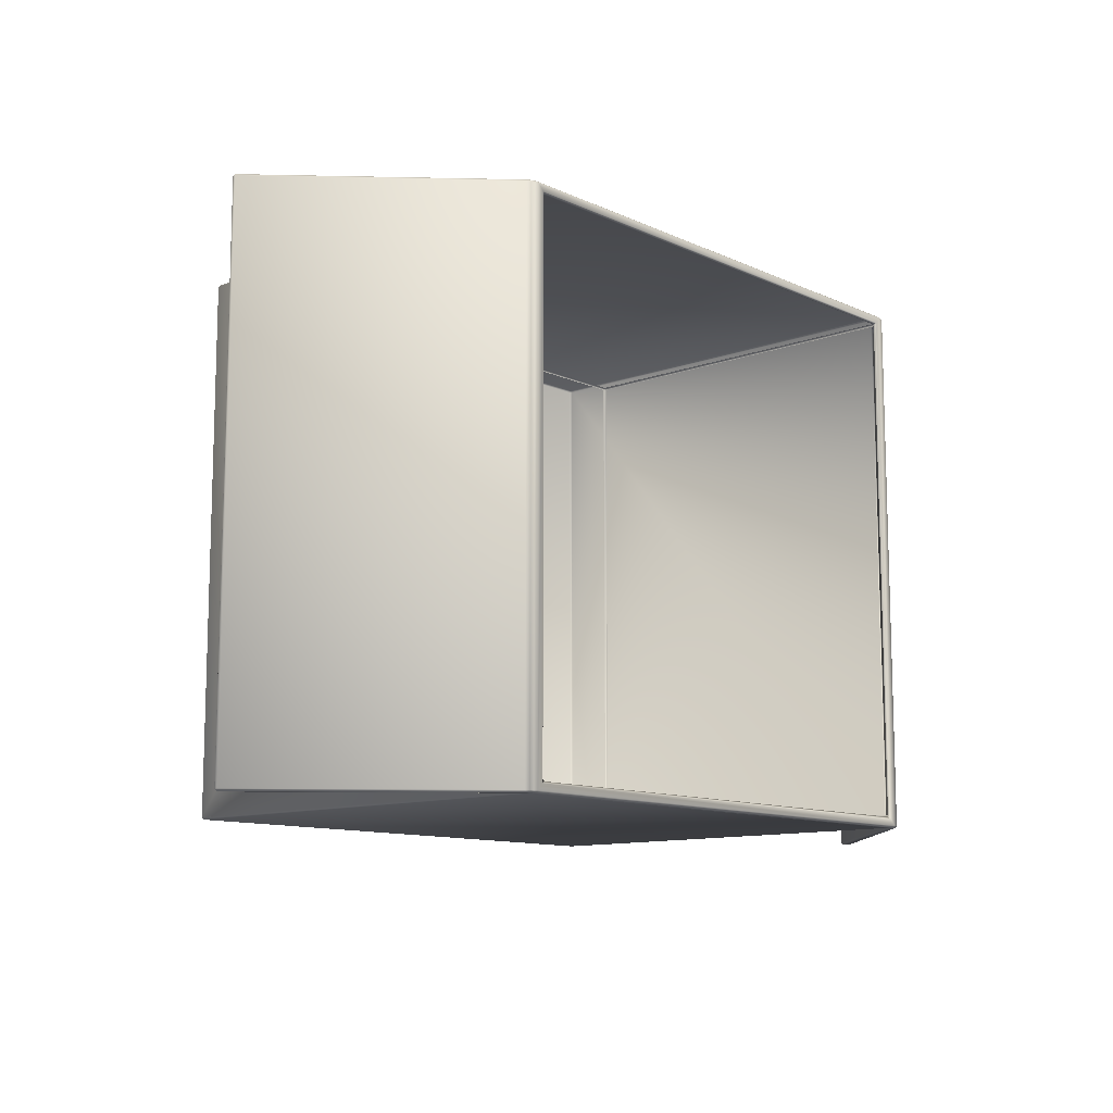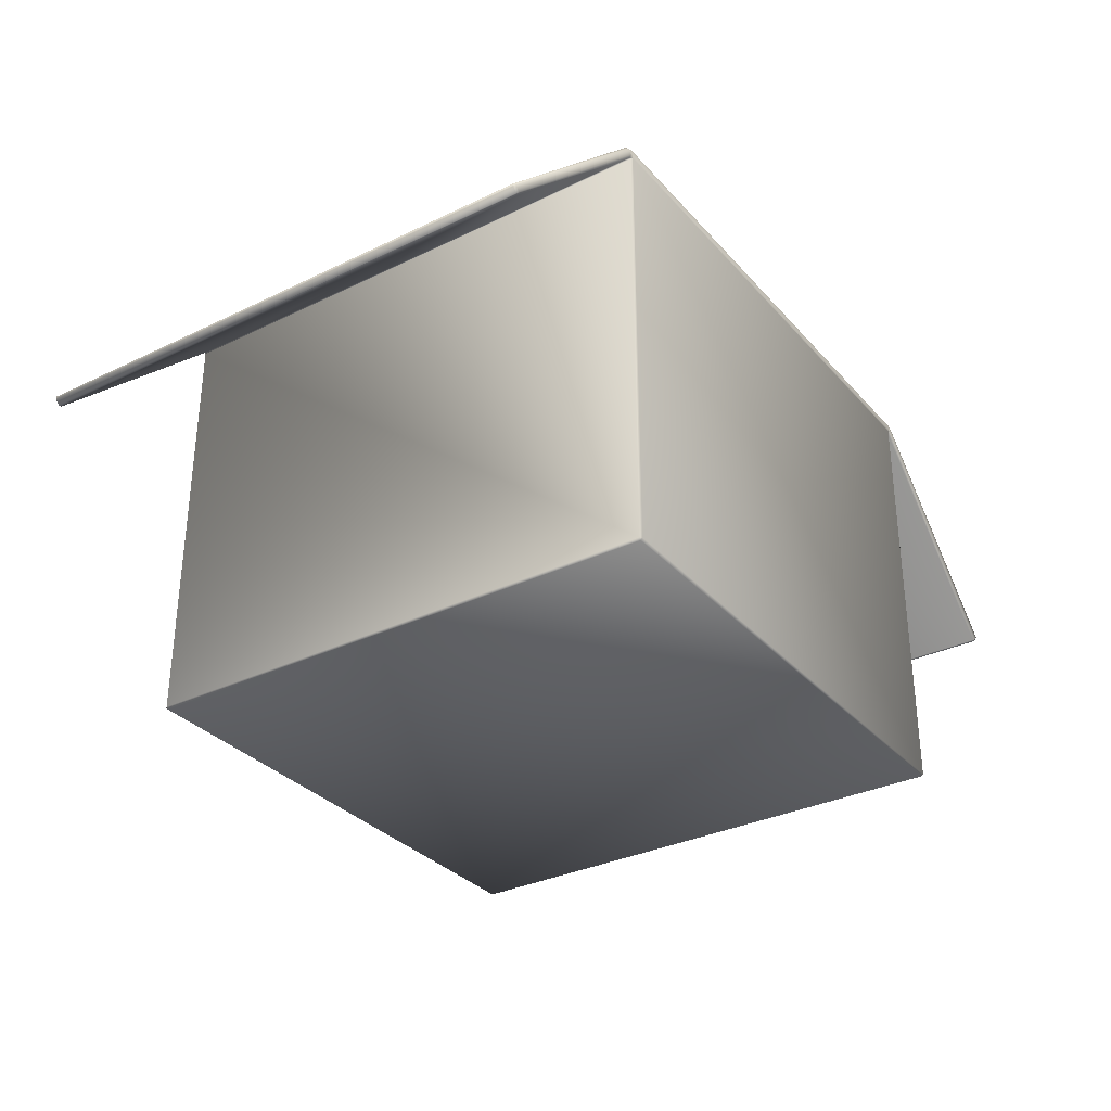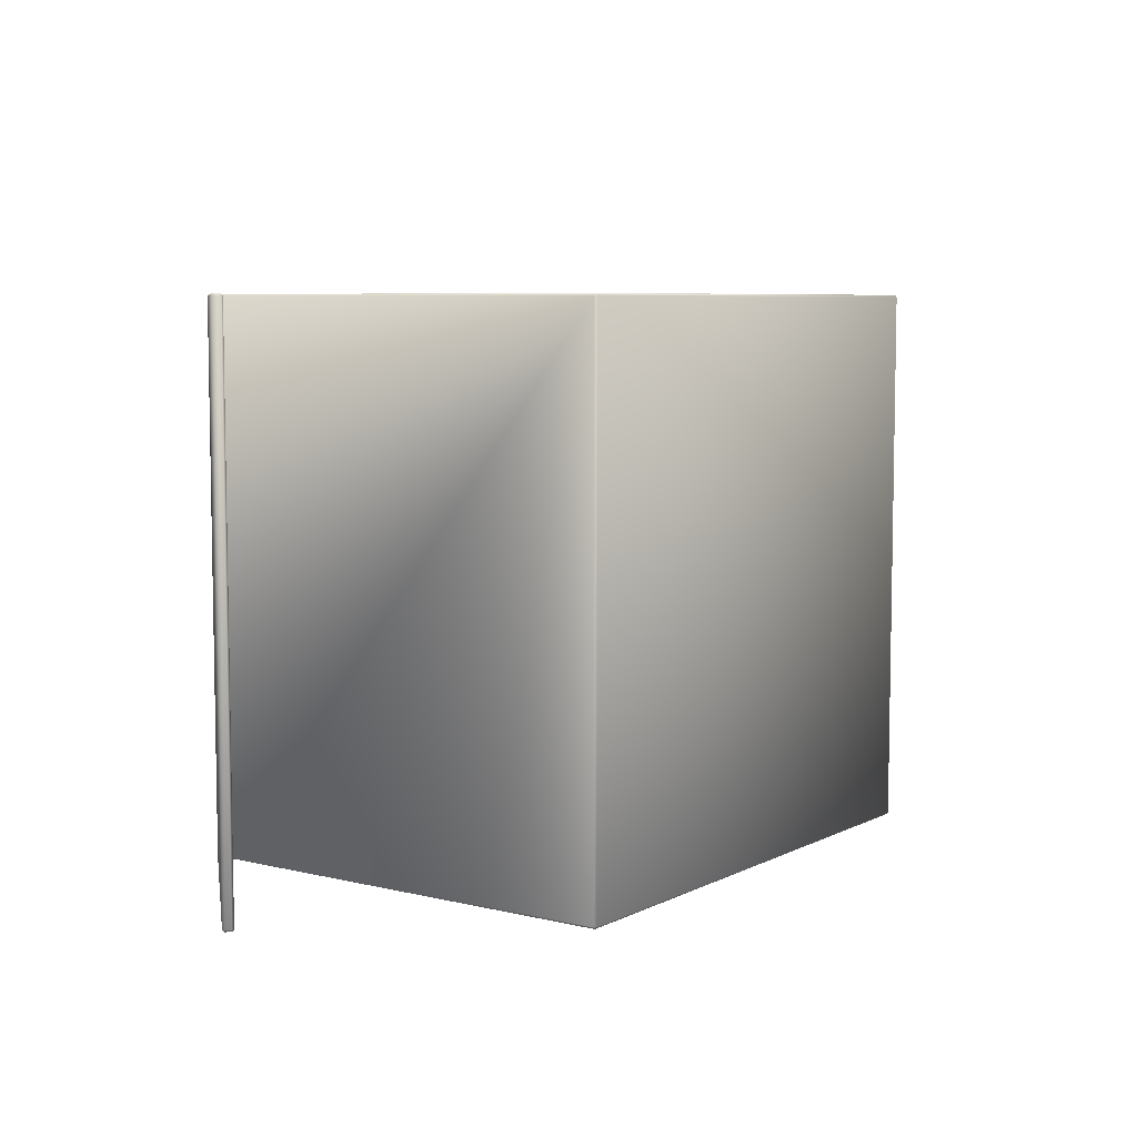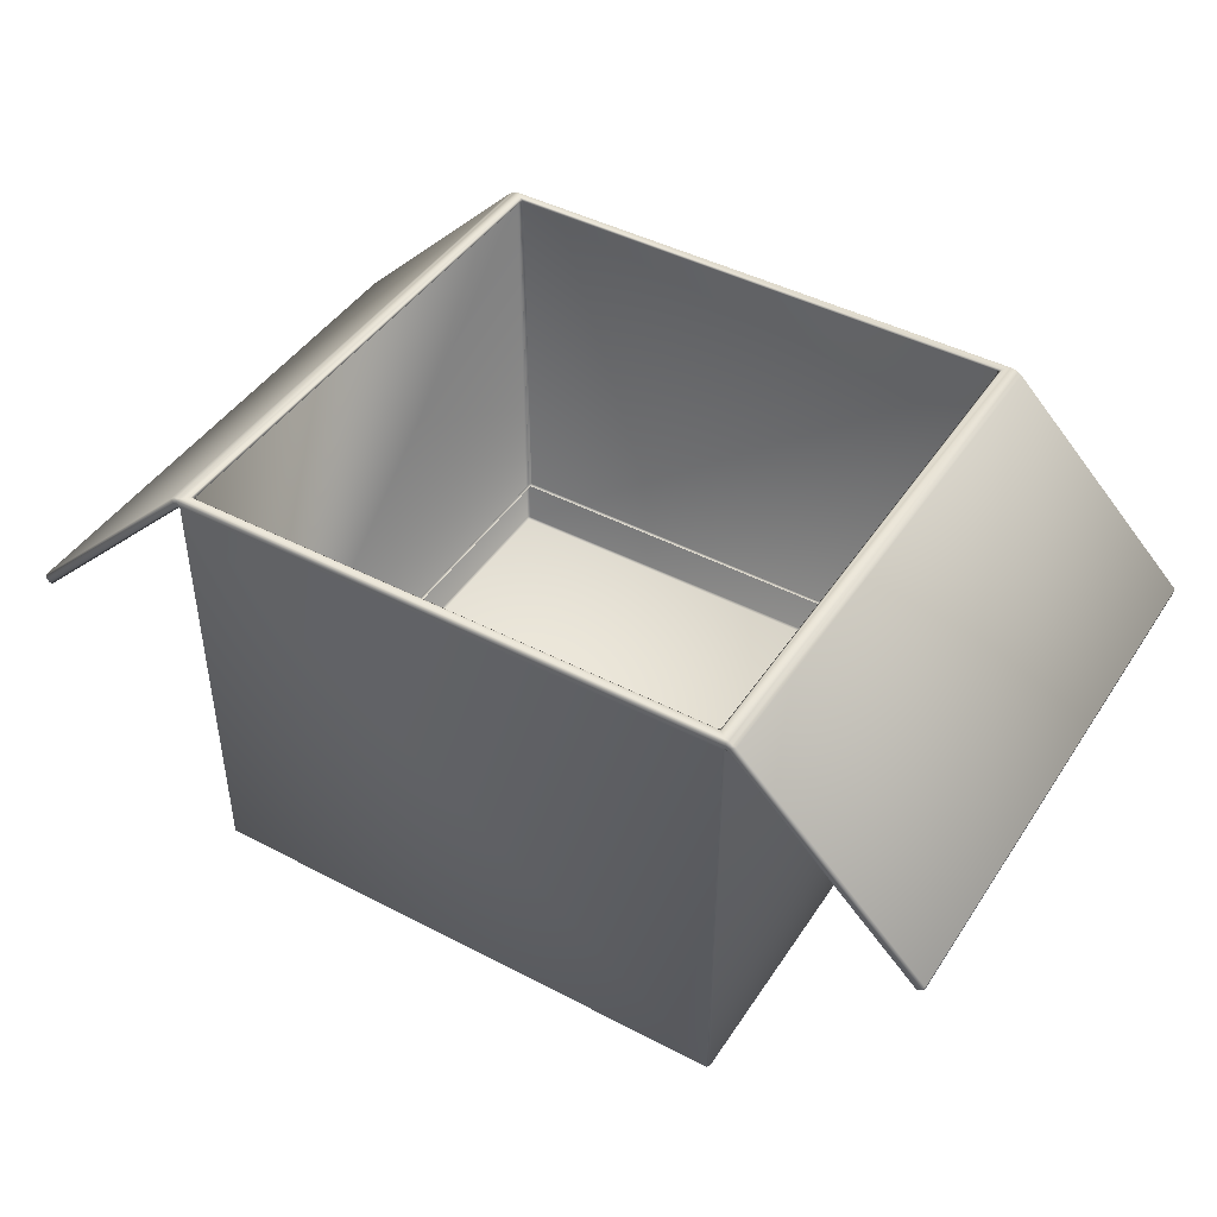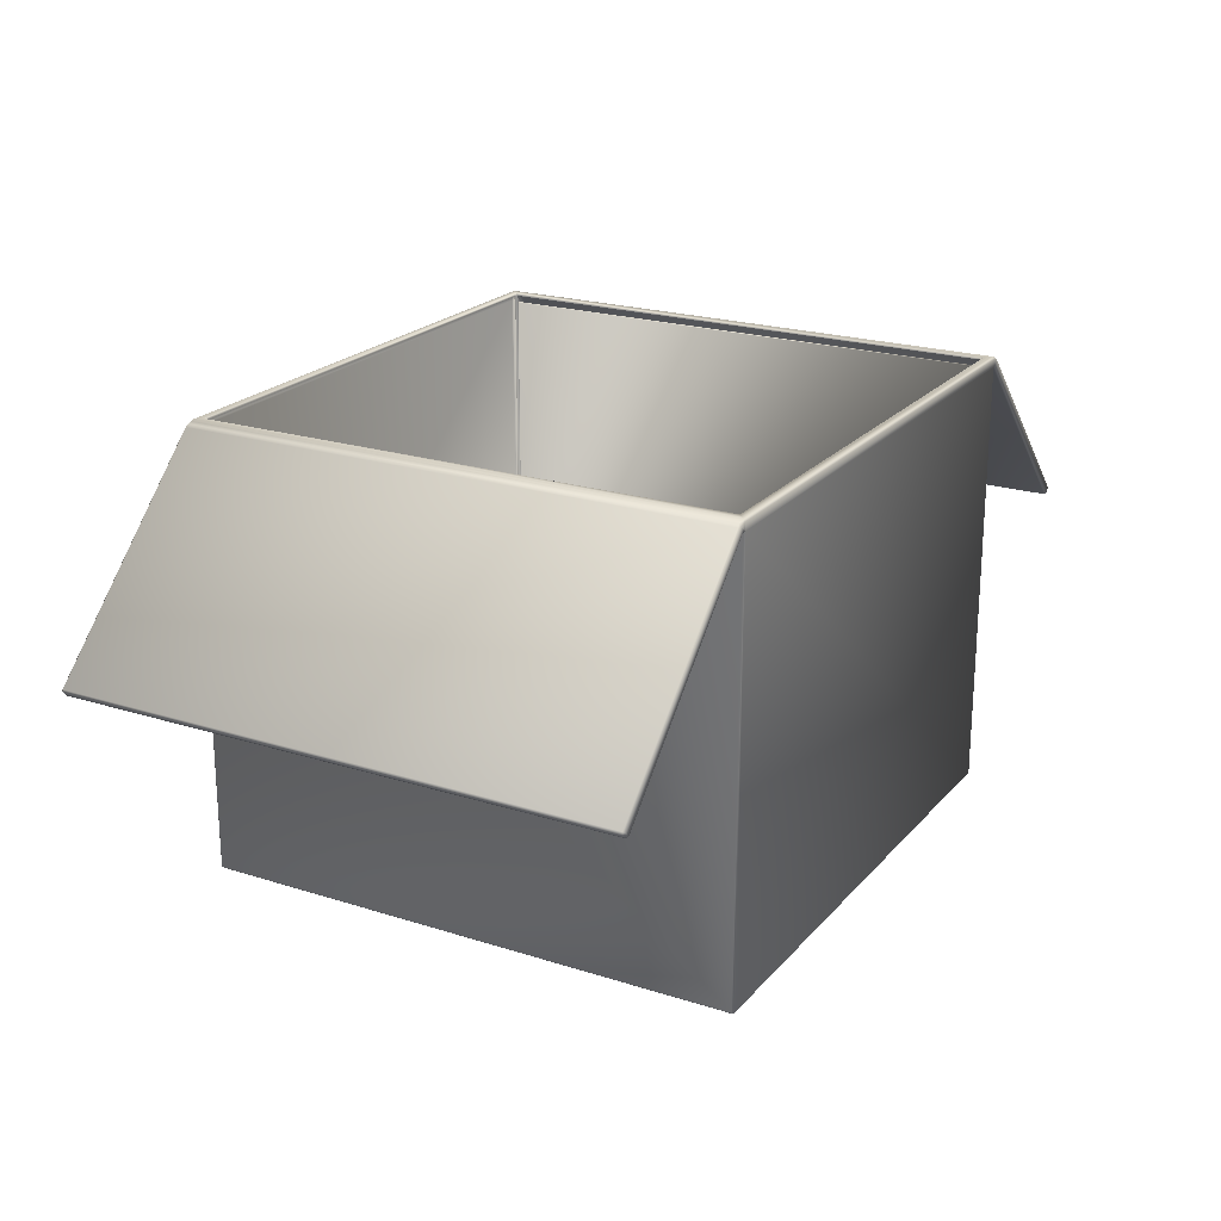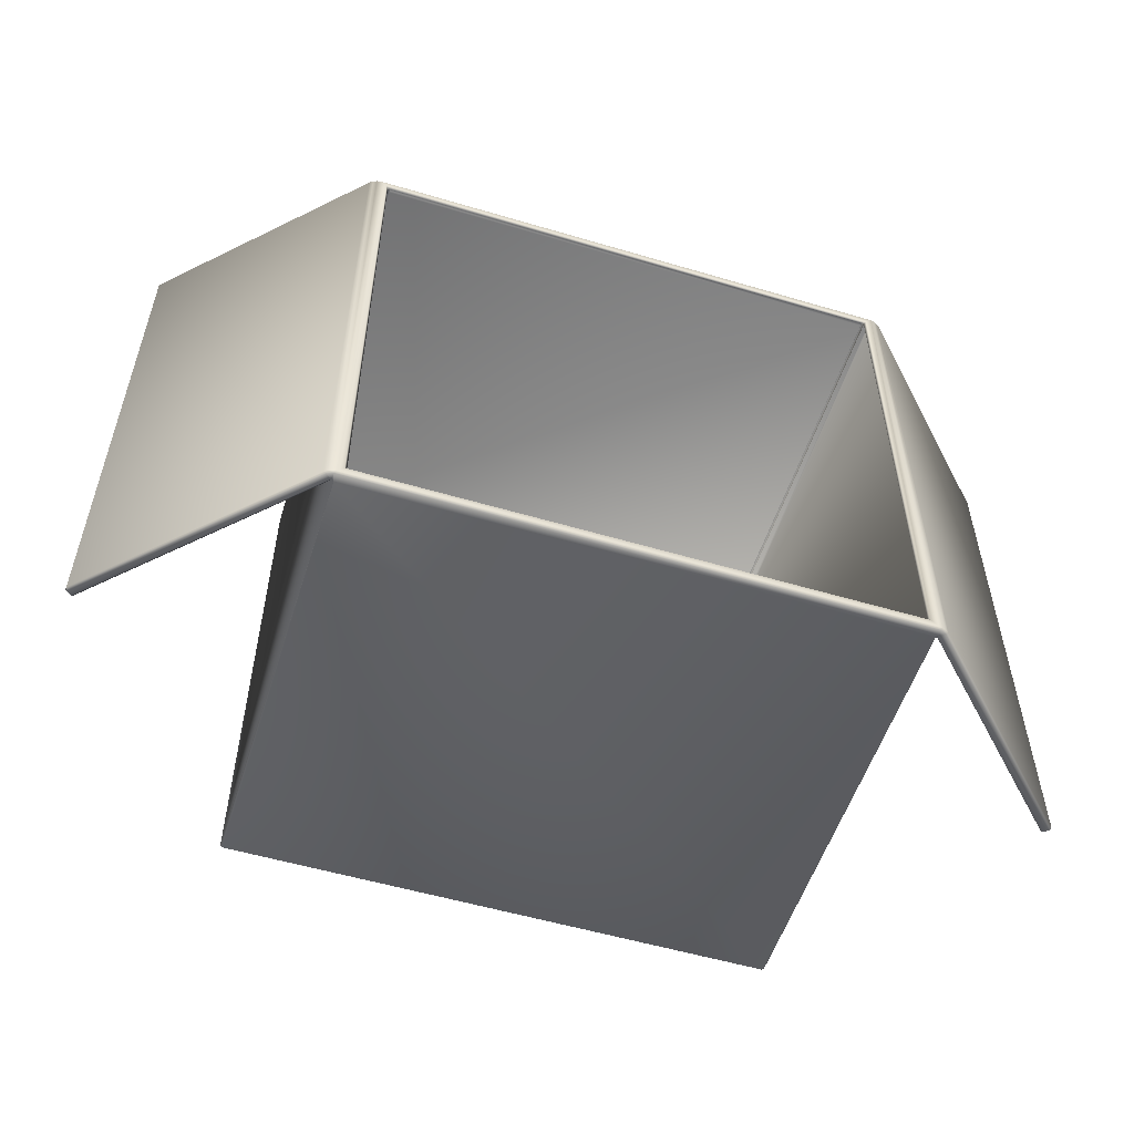
<metadata>
{"format":"obj","ext":"obj","renderer":"f3d","projection":"perspective","resolution":1024,"background":"white","views":[{"elev":-11.2,"azim":-48.0,"up":"+Y"},{"elev":-32.3,"azim":124.1,"up":"+Z"},{"elev":6.7,"azim":125.4,"up":"+Y"},{"elev":44.5,"azim":31.3,"up":"+Z"},{"elev":21.5,"azim":119.3,"up":"+Z"},{"elev":-54.3,"azim":-17.5,"up":"+Y"}]}
</metadata>
<code>
v -0.129 0.13 0.001
v -0.13 0.129 0.2061
v -0.13 0.13 0.211
v -0.126 0.126 0.2121
v -0.125 0.124 0.031
v 0.129 0.13 0.001
v 0.129 0.13 0.2071
v 0.129 0.129 0.2121
v 0.124 0.125 0.2111
v 0.124 0.124 0.03
v 0.13 -0.129 0.001
v 0.1307 -0.129 0.2063
v 0.129 -0.129 0.2121
v 0.125 -0.124 0.2111
v 0.124 -0.124 0.03
v -0.129 -0.129 0
v -0.13 -0.129 0.2061
v -0.1309 -0.129 0.2117
v -0.126 -0.126 0.2121
v -0.125 -0.124 0.031
v 0.1328 0.13 0.2099
v 0.1328 -0.13 0.2099
v -0.1328 -0.13 0.2099
v -0.1328 0.13 0.2099
v 0.2184 0.13 0.1201
v 0.2212 0.129 0.1229
v 0.2205 -0.13 0.1222
v 0.2177 -0.129 0.1194
v -0.2184 -0.13 0.1201
v -0.2212 -0.129 0.1229
v -0.2205 0.13 0.1222
v -0.2177 0.129 0.1194
v -0.129 0.129 0
v -0.13 0.129 0.001
v -0.1307 0.129 0.2063
v -0.1307 0.13 0.2078
v -0.13 0.13 0.2081
v -0.129 0.13 0.2071
v -0.1309 0.129 0.2117
v -0.129 0.129 0.2121
v -0.125 0.124 0.2111
v -0.124 0.125 0.2111
v -0.124 0.124 0.03
v -0.124 0.125 0.031
v 0.13 0.129 0.001
v 0.129 0.129 0
v 0.13 0.13 0.2081
v 0.1307 0.13 0.2078
v 0.1307 0.129 0.2063
v 0.13 0.129 0.2061
v 0.1309 0.129 0.2117
v 0.13 0.13 0.211
v 0.125 0.124 0.2111
v 0.126 0.126 0.2121
v 0.125 0.124 0.031
v 0.124 0.125 0.031
v 0.129 -0.13 0.001
v 0.129 -0.129 0
v 0.1307 -0.13 0.2078
v 0.13 -0.13 0.2081
v 0.129 -0.13 0.2071
v 0.13 -0.129 0.2061
v 0.13 -0.13 0.211
v 0.1309 -0.129 0.2117
v 0.124 -0.125 0.2111
v 0.126 -0.126 0.2121
v 0.124 -0.125 0.031
v 0.125 -0.124 0.031
v -0.129 -0.13 0.001
v -0.13 -0.129 0.001
v -0.129 -0.13 0.2071
v -0.13 -0.13 0.2081
v -0.1307 -0.13 0.2078
v -0.1307 -0.129 0.2063
v -0.13 -0.13 0.211
v -0.129 -0.129 0.2121
v -0.124 -0.125 0.2111
v -0.125 -0.124 0.2111
v -0.124 -0.125 0.031
v -0.124 -0.124 0.03
v 0.1326 0.129 0.211
v 0.1342 0.129 0.2099
v 0.1342 -0.129 0.2099
v 0.1326 -0.129 0.211
v -0.1326 -0.129 0.211
v -0.1342 -0.129 0.2099
v -0.1342 0.129 0.2099
v -0.1326 0.129 0.211
v 0.2191 0.129 0.1194
v 0.2177 0.129 0.1194
v 0.2212 0.129 0.1215
v 0.2205 0.13 0.1222
v 0.2212 -0.129 0.1215
v 0.2212 -0.129 0.1229
v 0.2191 -0.129 0.1194
v 0.2184 -0.13 0.1201
v -0.2191 -0.129 0.1194
v -0.2177 -0.129 0.1194
v -0.2212 -0.129 0.1215
v -0.2205 -0.13 0.1222
v -0.2212 0.129 0.1215
v -0.2212 0.129 0.1229
v -0.2191 0.129 0.1194
v -0.2184 0.13 0.1201
g BuffoonBox
f 1 38 7
f 7 6 1
f 40 4 54
f 54 8 40
f 45 50 62
f 62 11 45
f 89 91 93
f 93 95 89
f 8 54 66
f 66 13 8
f 57 61 71
f 71 69 57
f 13 66 19
f 19 76 13
f 70 17 2
f 2 34 70
f 97 99 101
f 101 103 97
f 76 19 4
f 4 40 76
f 58 16 33
f 33 46 58
f 52 47 7
f 3 52 7
f 37 3 7
f 38 37 7
f 75 72 71
f 71 61 60
f 75 71 60
f 63 75 60
f 21 48 47
f 47 52 21
f 51 64 84
f 84 81 51
f 63 60 59
f 59 22 63
f 23 73 72
f 72 75 23
f 18 39 88
f 88 85 18
f 3 37 36
f 36 24 3
f 48 21 92
f 92 25 48
f 82 83 94
f 94 26 82
f 22 59 96
f 96 27 22
f 12 49 90
f 90 28 12
f 73 23 100
f 100 29 73
f 86 87 102
f 102 30 86
f 24 36 104
f 104 31 24
f 35 74 98
f 98 32 35
f 1 33 34
f 2 35 36
f 2 36 37
f 2 37 38
f 3 39 40
f 4 41 42
f 5 43 44
f 6 45 46
f 7 47 48
f 7 48 49
f 7 49 50
f 8 51 52
f 9 53 54
f 10 55 56
f 11 57 58
f 12 59 60
f 12 60 61
f 12 61 62
f 13 63 64
f 14 65 66
f 15 67 68
f 16 69 70
f 17 71 72
f 17 72 73
f 17 73 74
f 18 75 76
f 19 77 78
f 20 79 80
f 21 81 82
f 22 83 84
f 23 85 86
f 24 87 88
f 25 89 90
f 26 91 92
f 27 93 94
f 28 95 96
f 29 97 98
f 30 99 100
f 31 101 102
f 32 103 104
f 7 50 45
f 45 6 7
f 6 46 33
f 33 1 6
f 1 34 2
f 2 38 1
f 8 52 3
f 3 40 8
f 4 42 9
f 9 54 4
f 56 55 53
f 53 9 56
f 42 41 5
f 5 44 42
f 44 43 10
f 10 56 44
f 62 61 57
f 57 11 62
f 11 58 46
f 46 45 11
f 51 8 13
f 13 64 51
f 54 53 14
f 14 66 54
f 68 67 65
f 65 14 68
f 55 10 15
f 15 68 55
f 71 17 70
f 70 69 71
f 69 16 58
f 58 57 69
f 76 75 63
f 63 13 76
f 66 65 77
f 77 19 66
f 79 20 78
f 78 77 79
f 67 15 80
f 80 79 67
f 34 33 16
f 16 70 34
f 18 76 40
f 40 39 18
f 19 78 41
f 41 4 19
f 20 80 43
f 43 5 20
f 52 51 81
f 81 21 52
f 64 63 22
f 22 84 64
f 82 81 84
f 84 83 82
f 12 62 50
f 50 49 12
f 75 18 85
f 85 23 75
f 39 3 24
f 24 88 39
f 86 85 88
f 88 87 86
f 35 2 17
f 17 74 35
f 49 48 25
f 25 90 49
f 21 82 26
f 26 92 21
f 83 22 27
f 27 94 83
f 59 12 28
f 28 96 59
f 89 25 92
f 92 91 89
f 91 26 94
f 94 93 91
f 93 27 96
f 96 95 93
f 95 28 90
f 90 89 95
f 74 73 29
f 29 98 74
f 23 86 30
f 30 100 23
f 87 24 31
f 31 102 87
f 36 35 32
f 32 104 36
f 97 29 100
f 100 99 97
f 99 30 102
f 102 101 99
f 101 31 104
f 104 103 101
f 103 32 98
f 98 97 103

</code>
